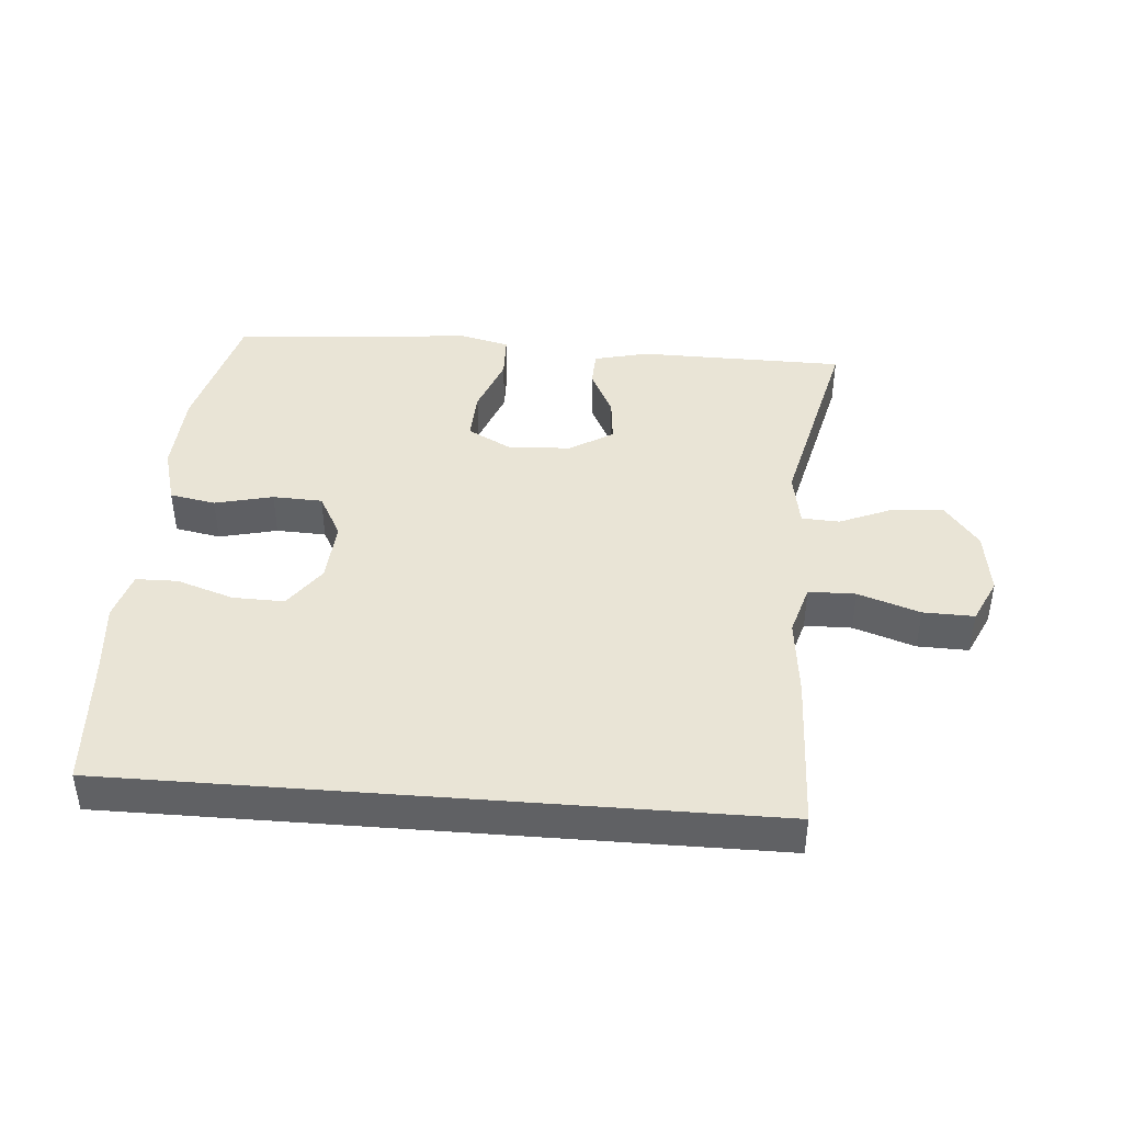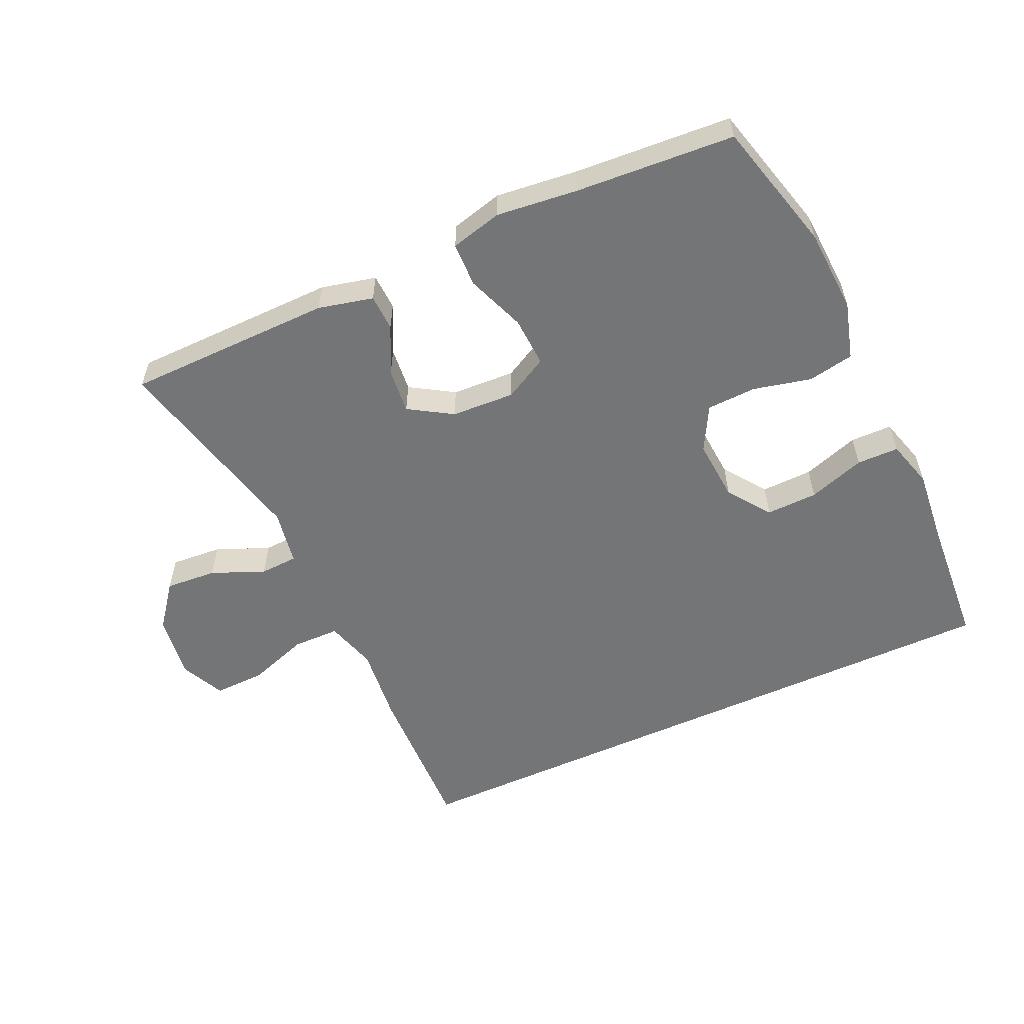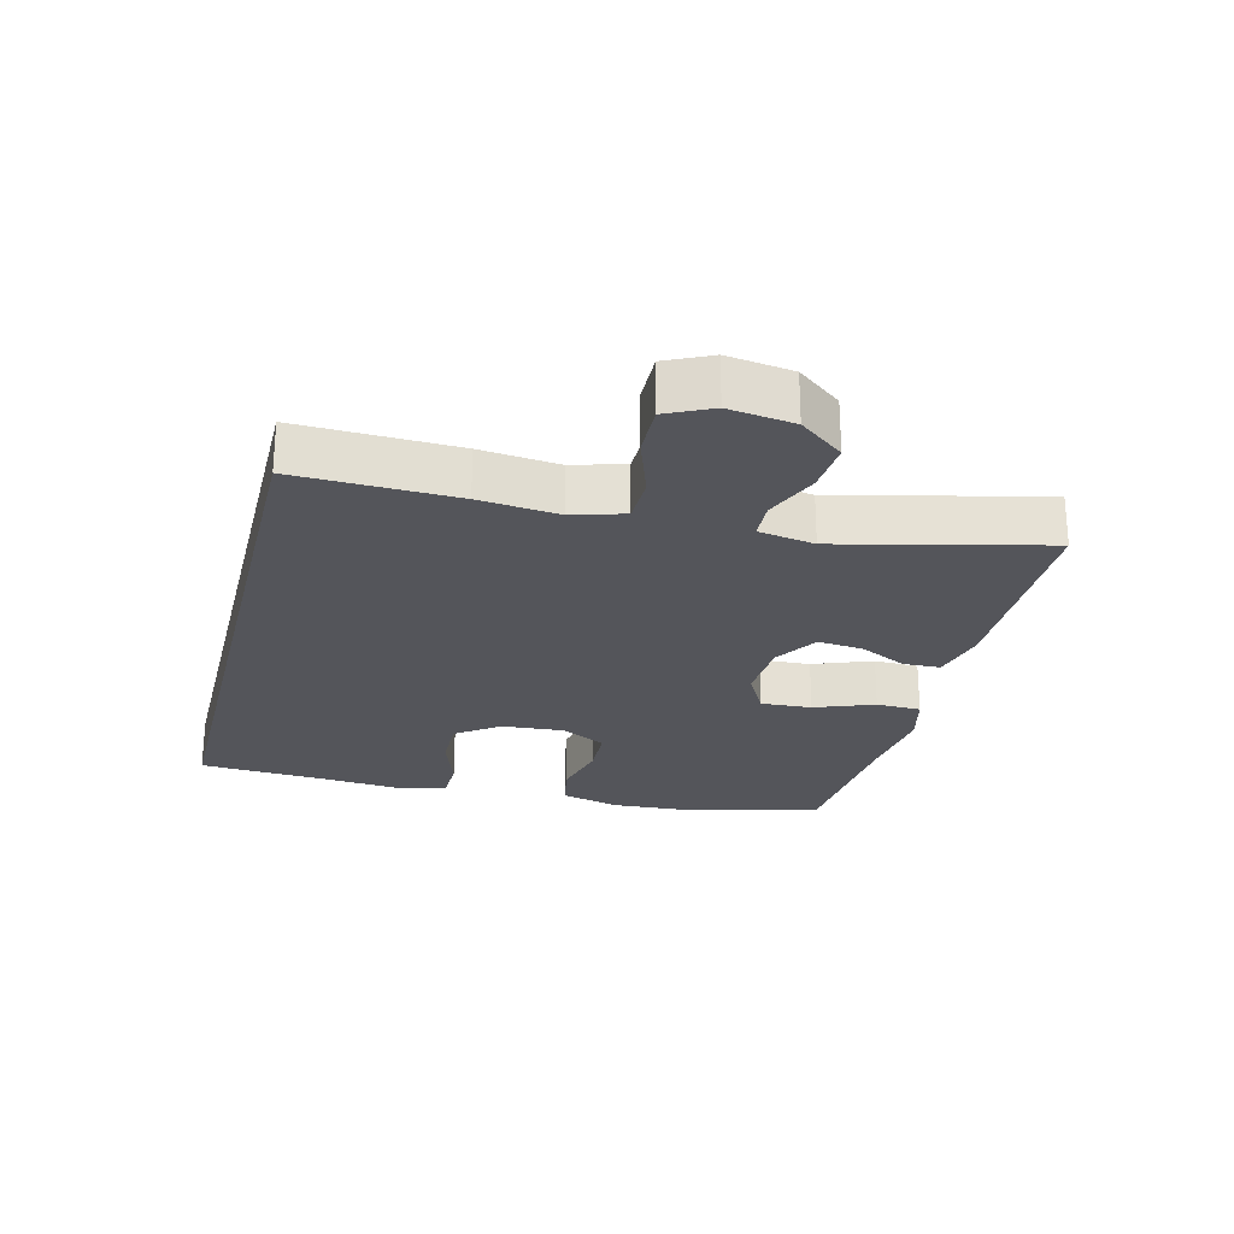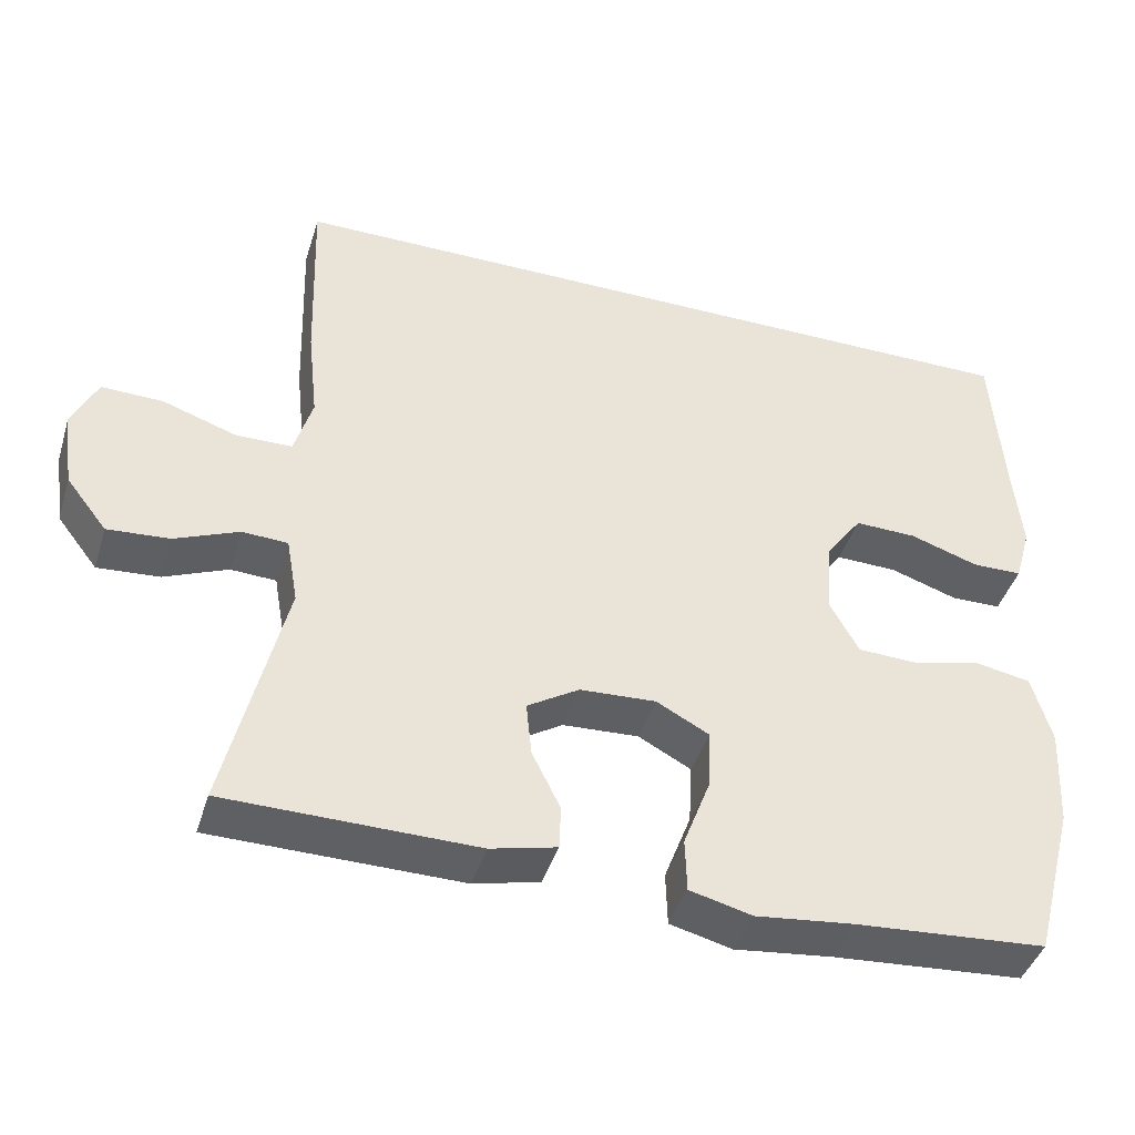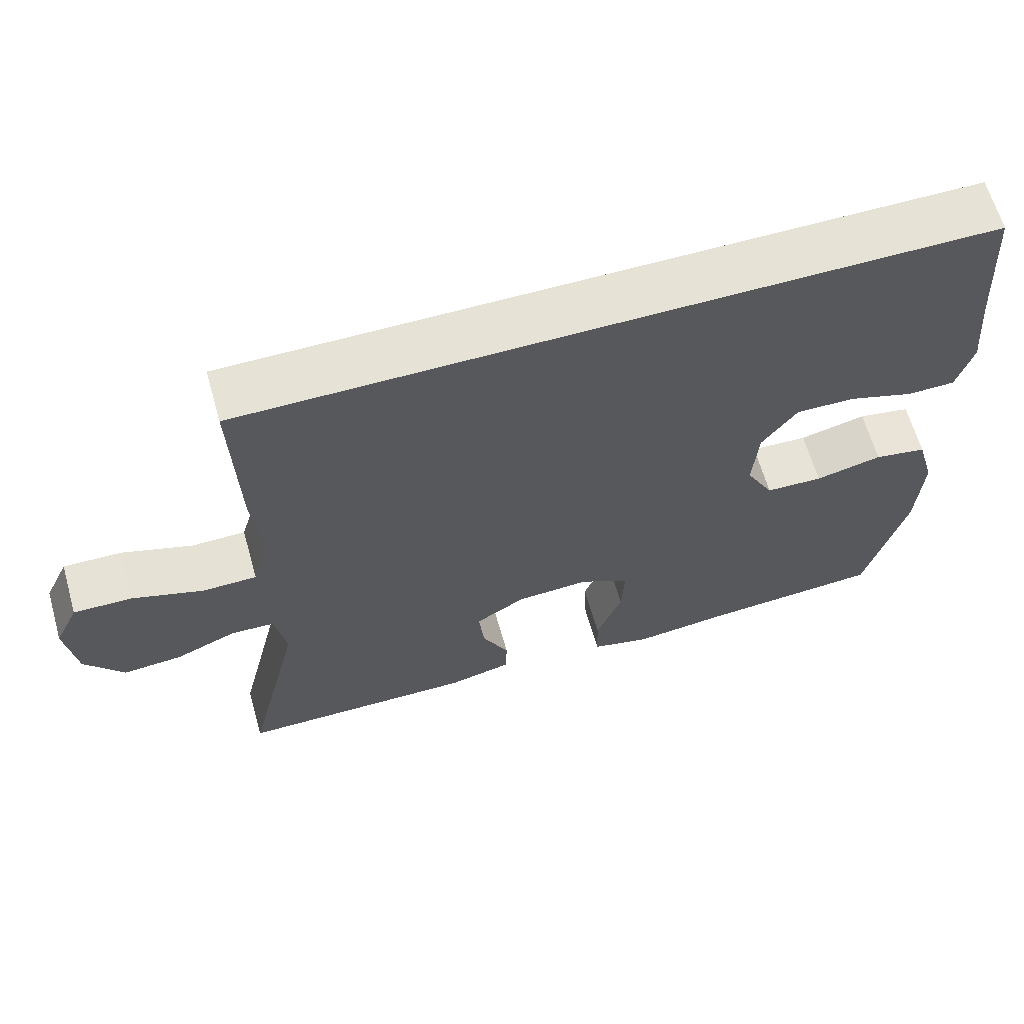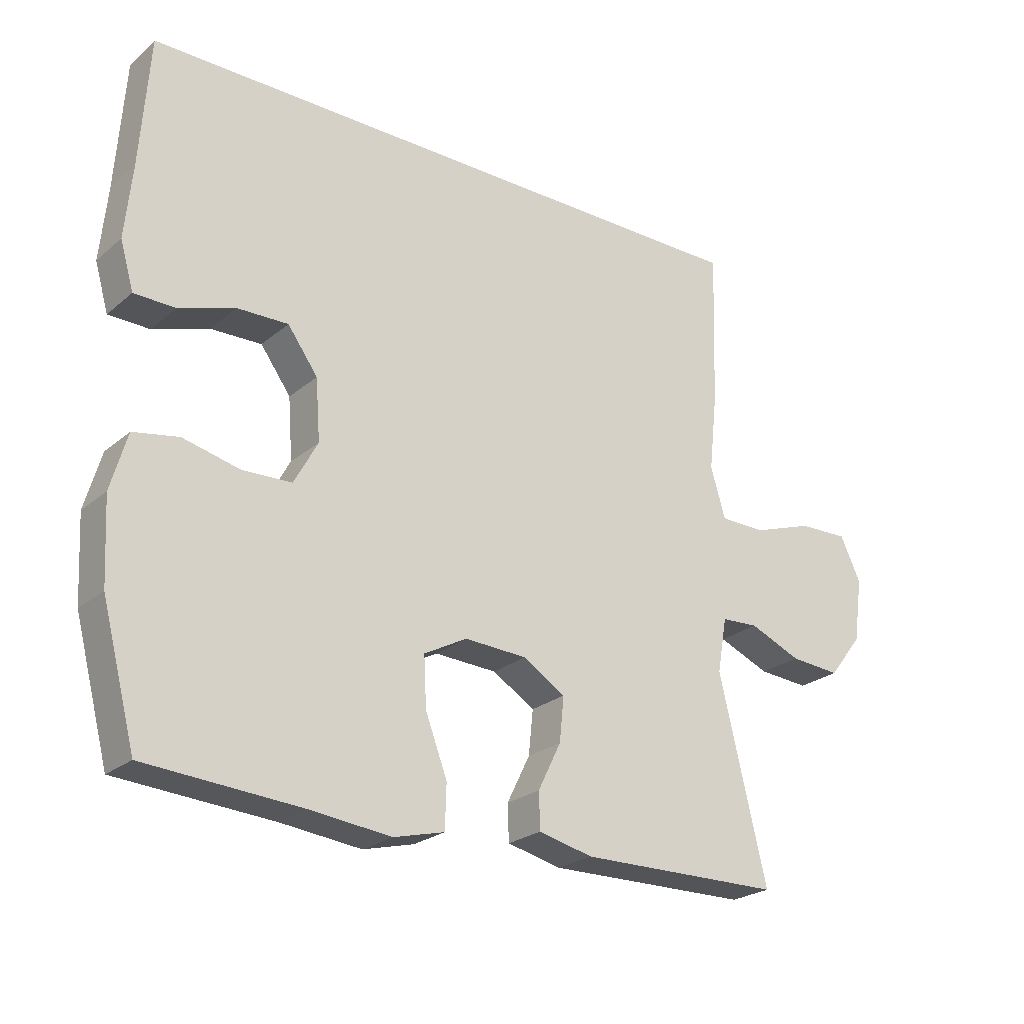
<metadata>
{"format":"obj","ext":"obj","renderer":"f3d","projection":"perspective","resolution":1024,"background":"white","views":[{"elev":42.5,"azim":4.5,"up":"+Y"},{"elev":-56.4,"azim":-155.4,"up":"+Y"},{"elev":-24.9,"azim":75.9,"up":"+Y"},{"elev":-42.8,"azim":163.1,"up":"+Z"},{"elev":63.8,"azim":164.1,"up":"+Z"},{"elev":-24.1,"azim":-36.4,"up":"+Z"}]}
</metadata>
<code>
v -0.543 0.07 0.5
v 0.447 0.07 0.5
v 0.439 0.07 0.258
v 0.426 0.07 0.138
v 0.449 0.07 0.06
v 0.521 0.07 0.059
v 0.615 0.07 0.091
v 0.693 0.07 0.093
v 0.725 0.07 0.025
v 0.711 0.07 -0.074
v 0.659 0.07 -0.141
v 0.58 0.07 -0.135
v 0.499 0.07 -0.101
v 0.441 0.07 -0.104
v 0.426 0.07 -0.189
v 0.5 0.07 -0.5
v 0.183 0.07 -0.504
v 0.099 0.07 -0.484
v 0.097 0.07 -0.428
v 0.133 0.07 -0.355
v 0.14 0.07 -0.286
v 0.074 0.07 -0.245
v -0.023 0.07 -0.24
v -0.09 0.07 -0.276
v -0.086 0.07 -0.353
v -0.052 0.07 -0.443
v -0.054 0.07 -0.511
v -0.133 0.07 -0.531
v -0.258 0.07 -0.517
v -0.5 0.07 -0.5
v -0.553 0.07 -0.299
v -0.56 0.07 -0.17
v -0.535 0.07 -0.082
v -0.465 0.07 -0.069
v -0.376 0.07 -0.09
v -0.3 0.07 -0.087
v -0.263 0.07 -0.019
v -0.27 0.07 0.076
v -0.317 0.07 0.141
v -0.396 0.07 0.139
v -0.483 0.07 0.11
v -0.547 0.07 0.111
v -0.568 0.07 0.184
v -0.557 0.07 0.298
v -0.543 0 0.5
v 0.447 0 0.5
v 0.439 0 0.258
v 0.426 0 0.138
v 0.449 0 0.06
v 0.521 0 0.059
v 0.615 0 0.091
v 0.693 0 0.093
v 0.725 0 0.025
v 0.711 0 -0.074
v 0.659 0 -0.141
v 0.58 0 -0.135
v 0.499 0 -0.101
v 0.441 0 -0.104
v 0.426 0 -0.189
v 0.5 0 -0.5
v 0.183 0 -0.504
v 0.099 0 -0.484
v 0.097 0 -0.428
v 0.133 0 -0.355
v 0.14 0 -0.286
v 0.074 0 -0.245
v -0.023 0 -0.24
v -0.09 0 -0.276
v -0.086 0 -0.353
v -0.052 0 -0.443
v -0.054 0 -0.511
v -0.133 0 -0.531
v -0.258 0 -0.517
v -0.5 0 -0.5
v -0.553 0 -0.299
v -0.56 0 -0.17
v -0.535 0 -0.082
v -0.465 0 -0.069
v -0.376 0 -0.09
v -0.3 0 -0.087
v -0.263 0 -0.019
v -0.27 0 0.076
v -0.317 0 0.141
v -0.396 0 0.139
v -0.483 0 0.11
v -0.547 0 0.111
v -0.568 0 0.184
v -0.557 0 0.298
f 41 42 43 44
f 40 41 44 1
f 39 40 1 2
f 38 39 2 3
f 37 38 3 4
f 36 37 4 5
f 32 33 34 35
f 32 35 36
f 29 30 31 32
f 25 26 27 28
f 24 25 28 29
f 17 18 19 20
f 15 16 17 20
f 14 15 20 21
f 10 11 12 13
f 10 13 14
f 9 10 14
f 6 7 8 9
f 6 9 14
f 24 29 32 36
f 23 24 36 5
f 22 23 5 6
f 6 14 21 22
f 88 87 86 85
f 45 88 85 84
f 46 45 84 83
f 47 46 83 82
f 48 47 82 81
f 49 48 81 80
f 79 78 77 76
f 80 79 76
f 76 75 74 73
f 72 71 70 69
f 73 72 69 68
f 64 63 62 61
f 64 61 60 59
f 65 64 59 58
f 57 56 55 54
f 58 57 54
f 58 54 53
f 53 52 51 50
f 58 53 50
f 80 76 73 68
f 49 80 68 67
f 50 49 67 66
f 66 65 58 50
f 1 45 46 2
f 2 46 47 3
f 3 47 48 4
f 4 48 49 5
f 5 49 50 6
f 6 50 51 7
f 7 51 52 8
f 8 52 53 9
f 9 53 54 10
f 10 54 55 11
f 11 55 56 12
f 12 56 57 13
f 13 57 58 14
f 14 58 59 15
f 15 59 60 16
f 16 60 61 17
f 17 61 62 18
f 18 62 63 19
f 19 63 64 20
f 20 64 65 21
f 21 65 66 22
f 22 66 67 23
f 23 67 68 24
f 24 68 69 25
f 25 69 70 26
f 26 70 71 27
f 27 71 72 28
f 28 72 73 29
f 29 73 74 30
f 30 74 75 31
f 31 75 76 32
f 32 76 77 33
f 33 77 78 34
f 34 78 79 35
f 35 79 80 36
f 36 80 81 37
f 37 81 82 38
f 38 82 83 39
f 39 83 84 40
f 40 84 85 41
f 41 85 86 42
f 42 86 87 43
f 43 87 88 44
f 44 88 45 1

</code>
